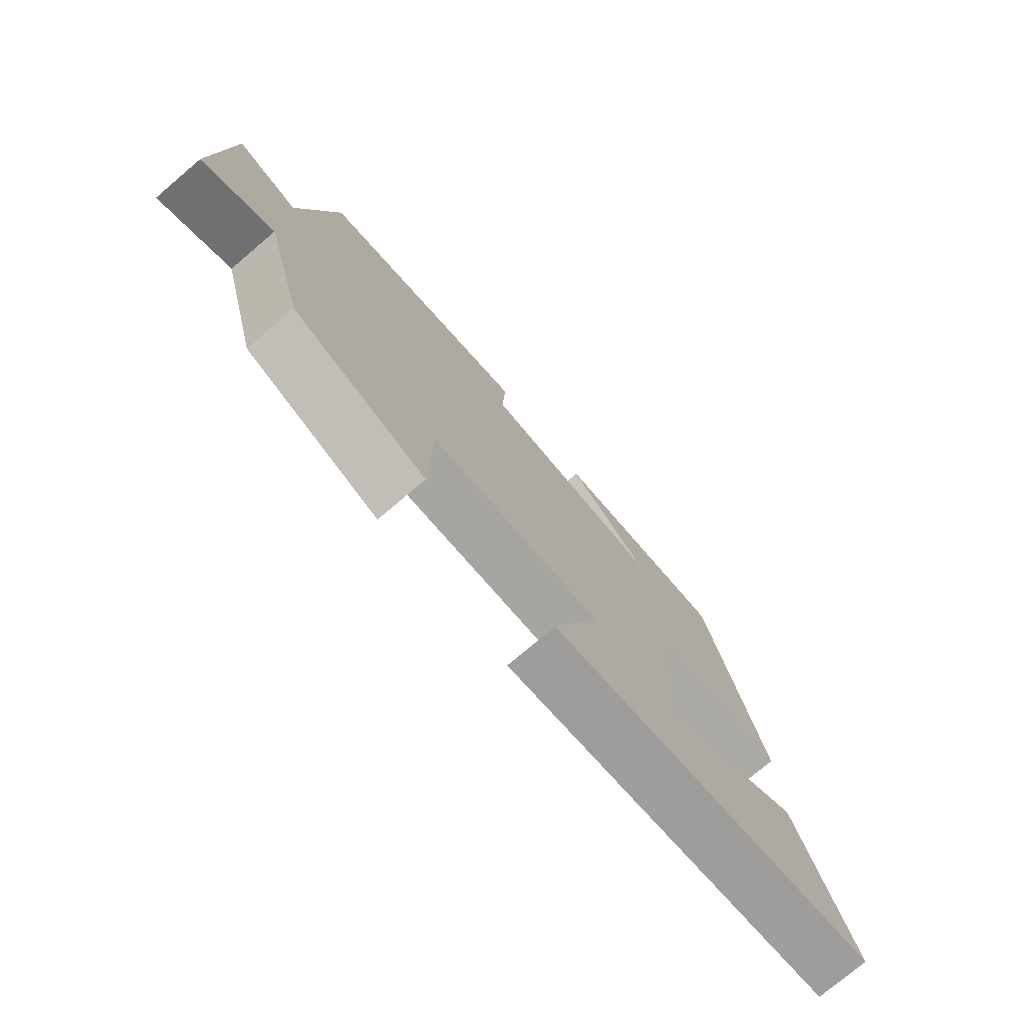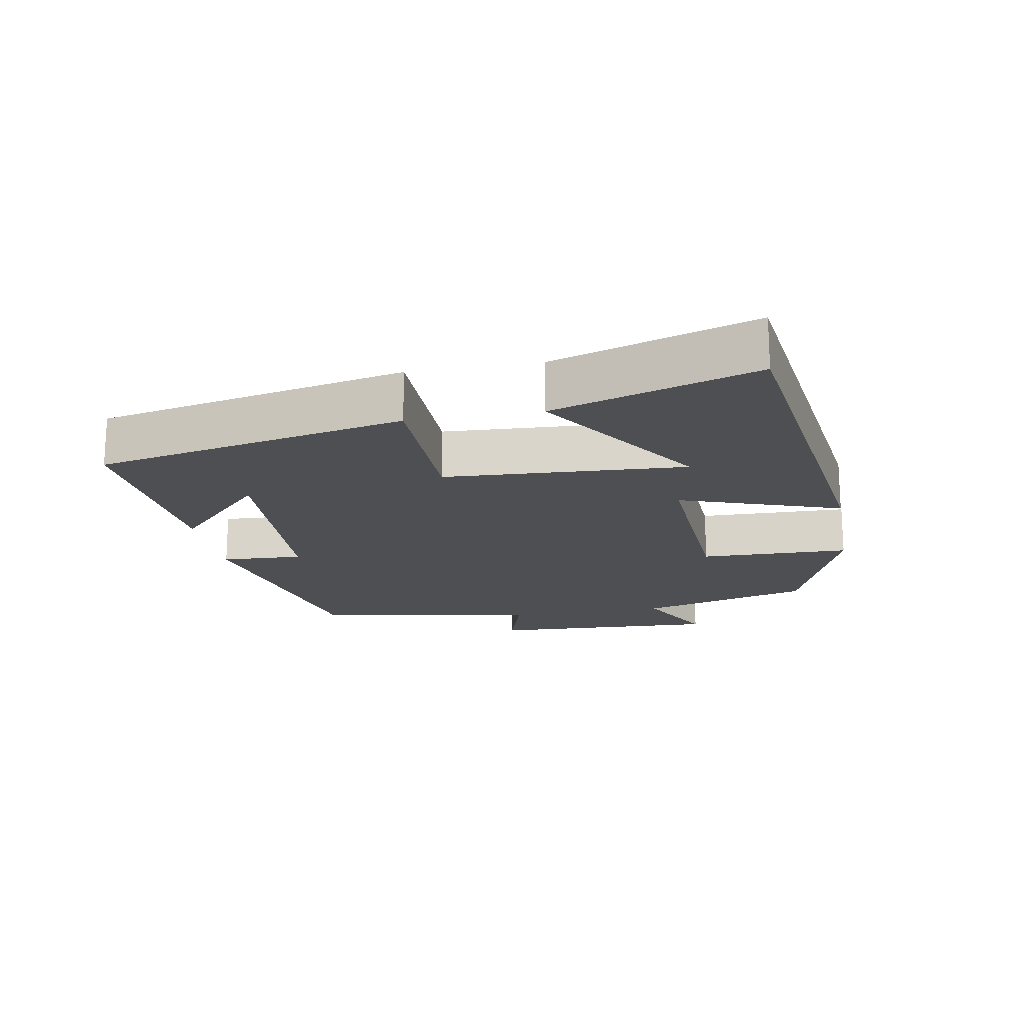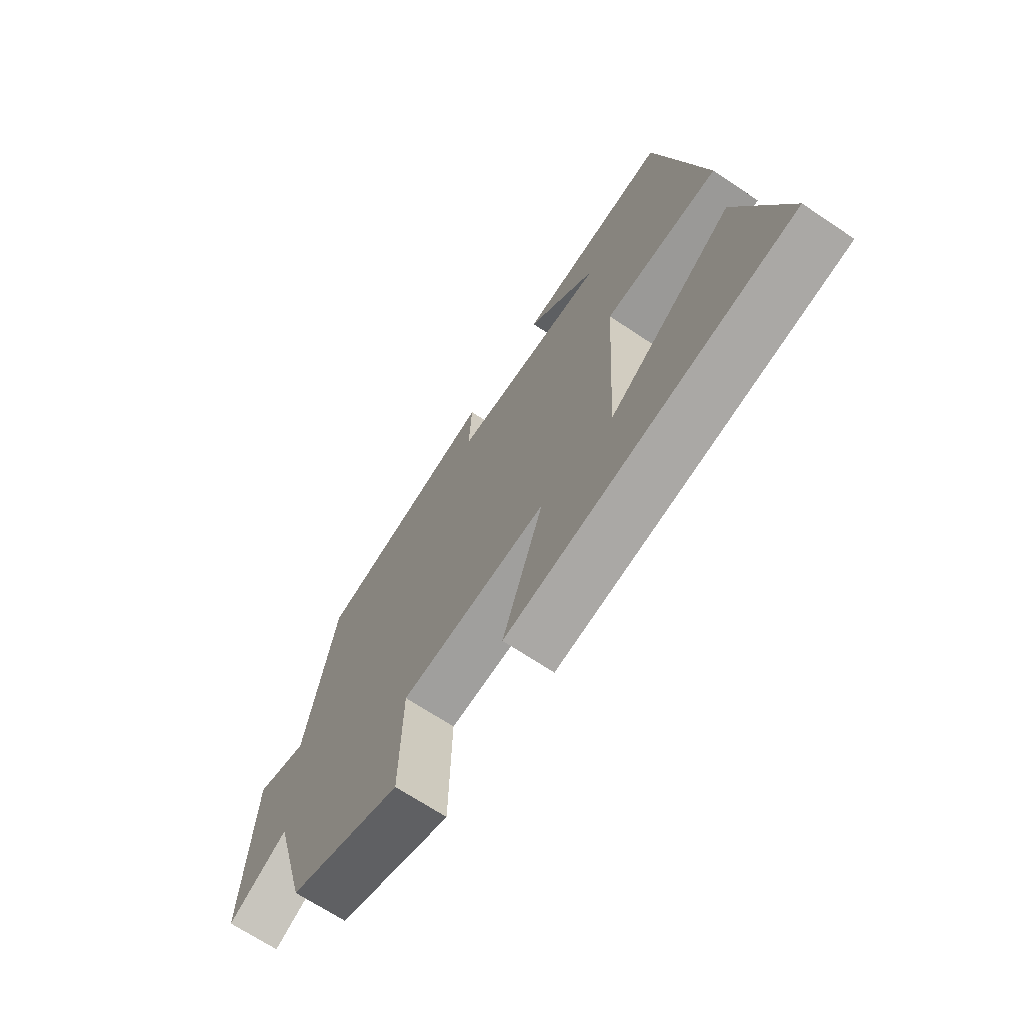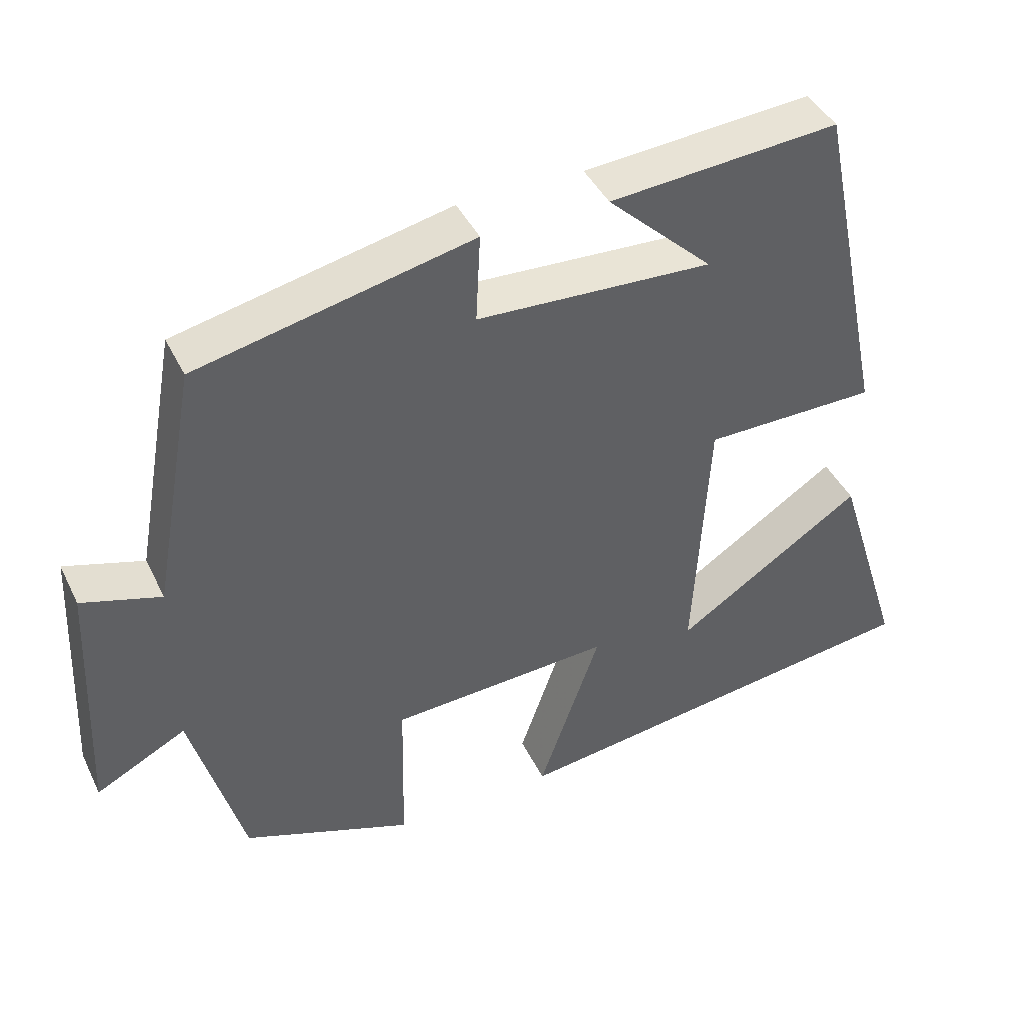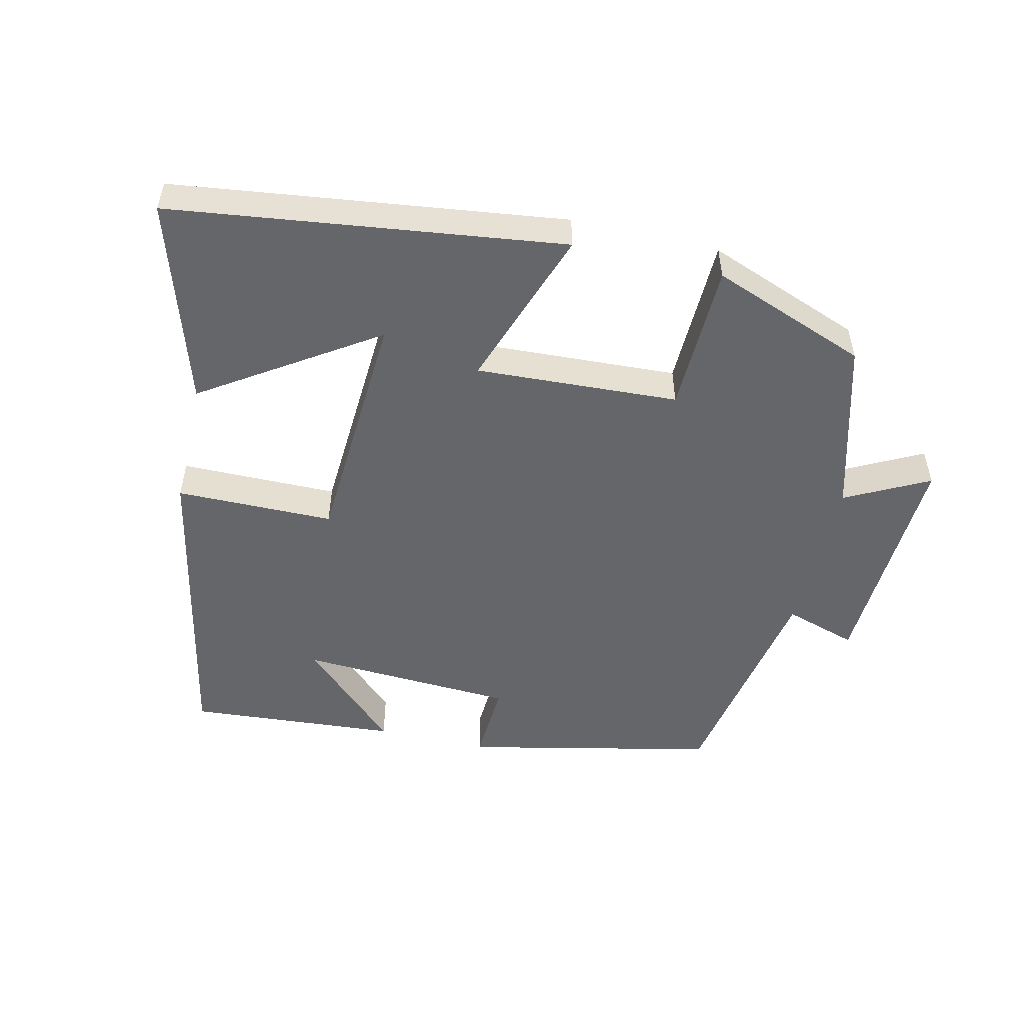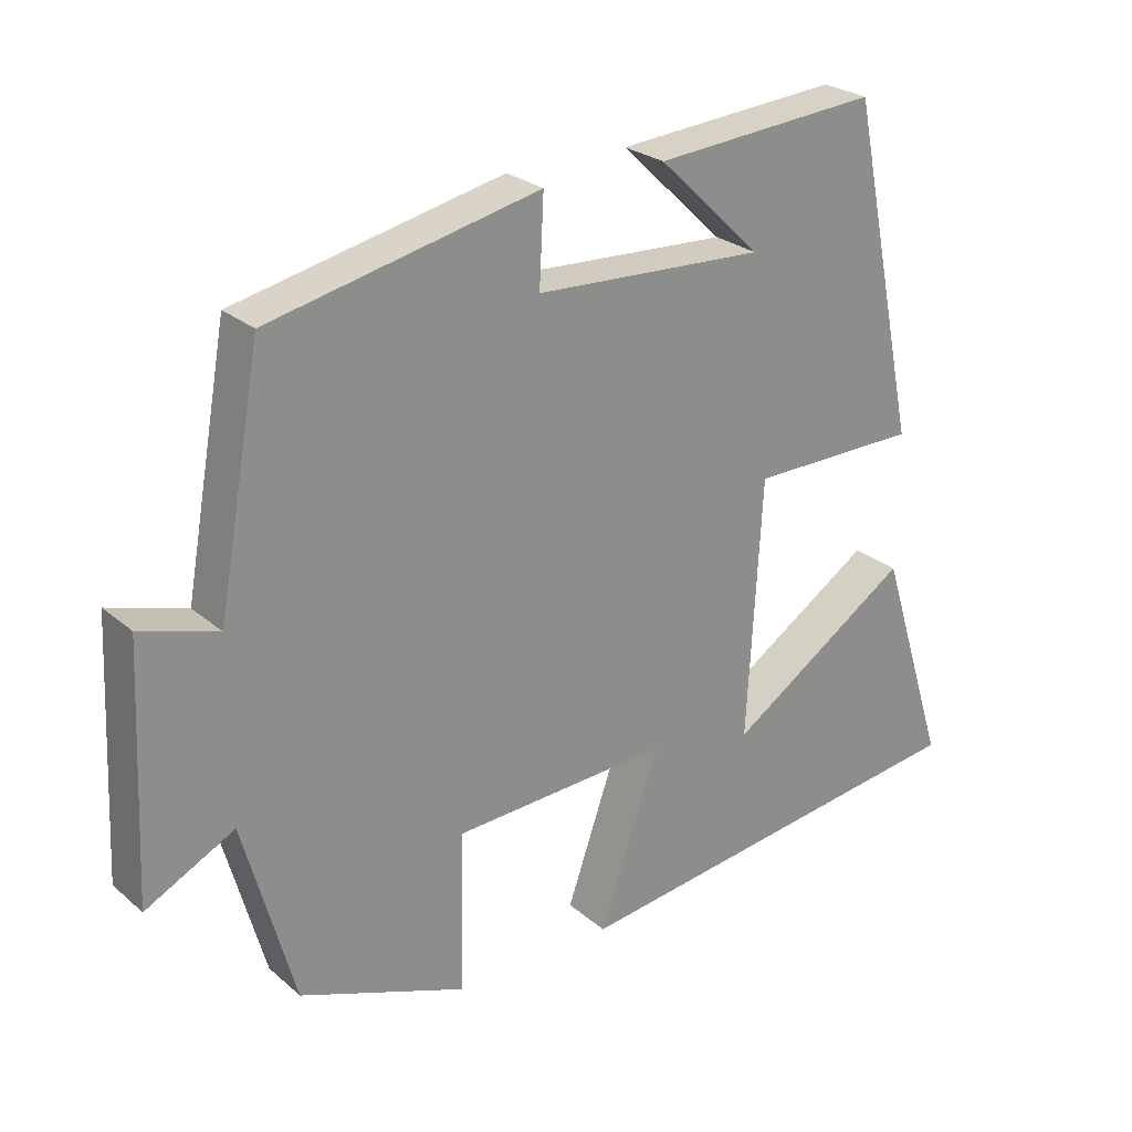
<metadata>
{"format":"obj","ext":"obj","renderer":"f3d","projection":"perspective","resolution":1024,"background":"white","views":[{"elev":-75.9,"azim":-49.7,"up":"+Z"},{"elev":-18.2,"azim":100.3,"up":"+Y"},{"elev":-68.6,"azim":56.2,"up":"+Z"},{"elev":42.8,"azim":-24.6,"up":"+Z"},{"elev":-51.7,"azim":166.8,"up":"+Y"},{"elev":25.6,"azim":-36.9,"up":"+Z"}]}
</metadata>
<code>
v 0.594 0.07 -0.425
v 0.019 0.07 -0.5
v 0.102 0.07 -0.262
v -0.196 0.07 -0.278
v -0.201 0.07 -0.5
v -0.43 0.07 -0.413
v -0.5 0.07 -0.159
v -0.622 0.07 -0.222
v -0.606 0.07 0.12
v -0.5 0.07 0.087
v -0.44 0.07 0.419
v -0.071 0.07 0.5
v -0.077 0.07 0.38
v 0.239 0.07 0.364
v 0.097 0.07 0.5
v 0.405 0.07 0.524
v 0.5 0.07 0.066
v 0.268 0.07 0.064
v 0.248 0.07 -0.292
v 0.5 0.07 -0.126
v 0.594 0 -0.425
v 0.019 0 -0.5
v 0.102 0 -0.262
v -0.196 0 -0.278
v -0.201 0 -0.5
v -0.43 0 -0.413
v -0.5 0 -0.159
v -0.622 0 -0.222
v -0.606 0 0.12
v -0.5 0 0.087
v -0.44 0 0.419
v -0.071 0 0.5
v -0.077 0 0.38
v 0.239 0 0.364
v 0.097 0 0.5
v 0.405 0 0.524
v 0.5 0 0.066
v 0.268 0 0.064
v 0.248 0 -0.292
v 0.5 0 -0.126
f 19 20 1 2
f 18 19 2 3
f 16 17 18
f 16 18 3 4
f 14 15 16
f 14 16 4
f 13 14 4
f 10 11 12 13
f 10 13 4
f 7 8 9 10
f 6 7 10
f 4 5 6 10
f 22 21 40 39
f 23 22 39 38
f 38 37 36
f 24 23 38 36
f 36 35 34
f 24 36 34
f 24 34 33
f 33 32 31 30
f 24 33 30
f 30 29 28 27
f 30 27 26
f 30 26 25 24
f 1 21 22 2
f 2 22 23 3
f 3 23 24 4
f 4 24 25 5
f 5 25 26 6
f 6 26 27 7
f 7 27 28 8
f 8 28 29 9
f 9 29 30 10
f 10 30 31 11
f 11 31 32 12
f 12 32 33 13
f 13 33 34 14
f 14 34 35 15
f 15 35 36 16
f 16 36 37 17
f 17 37 38 18
f 18 38 39 19
f 19 39 40 20
f 20 40 21 1

</code>
